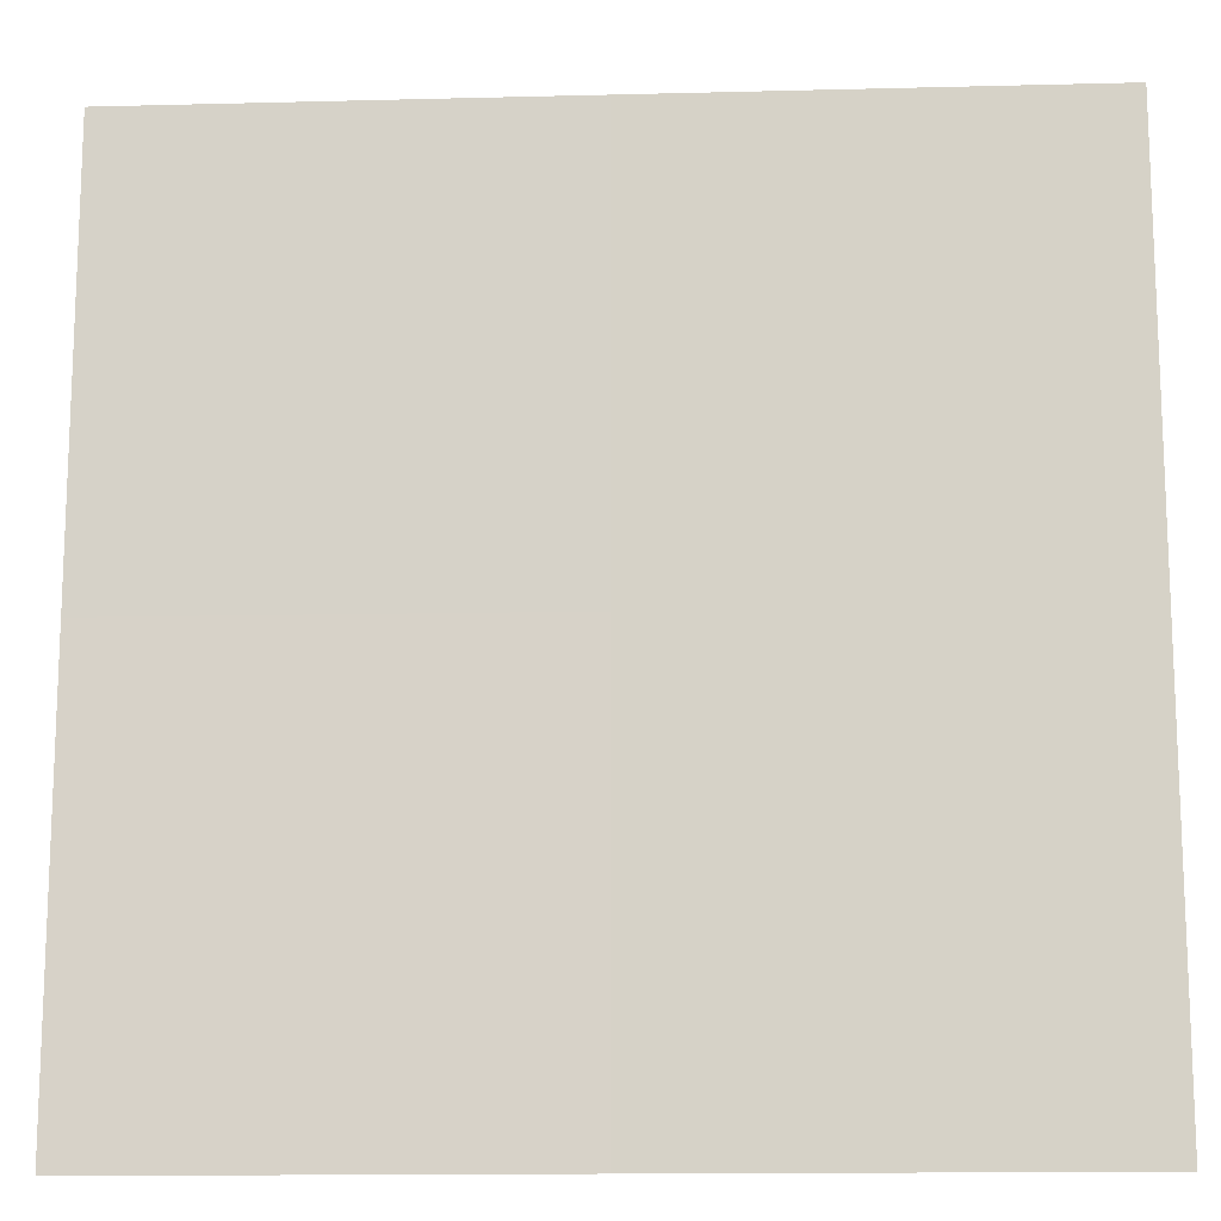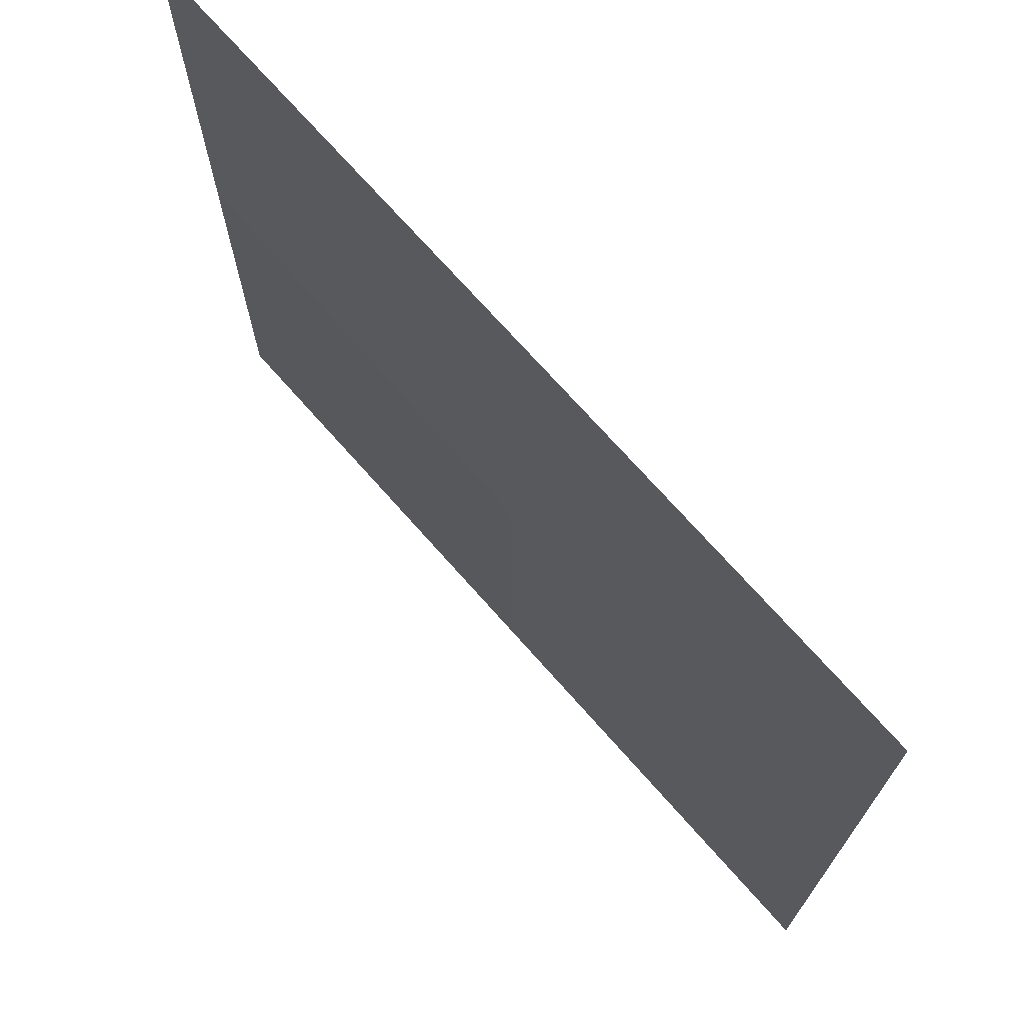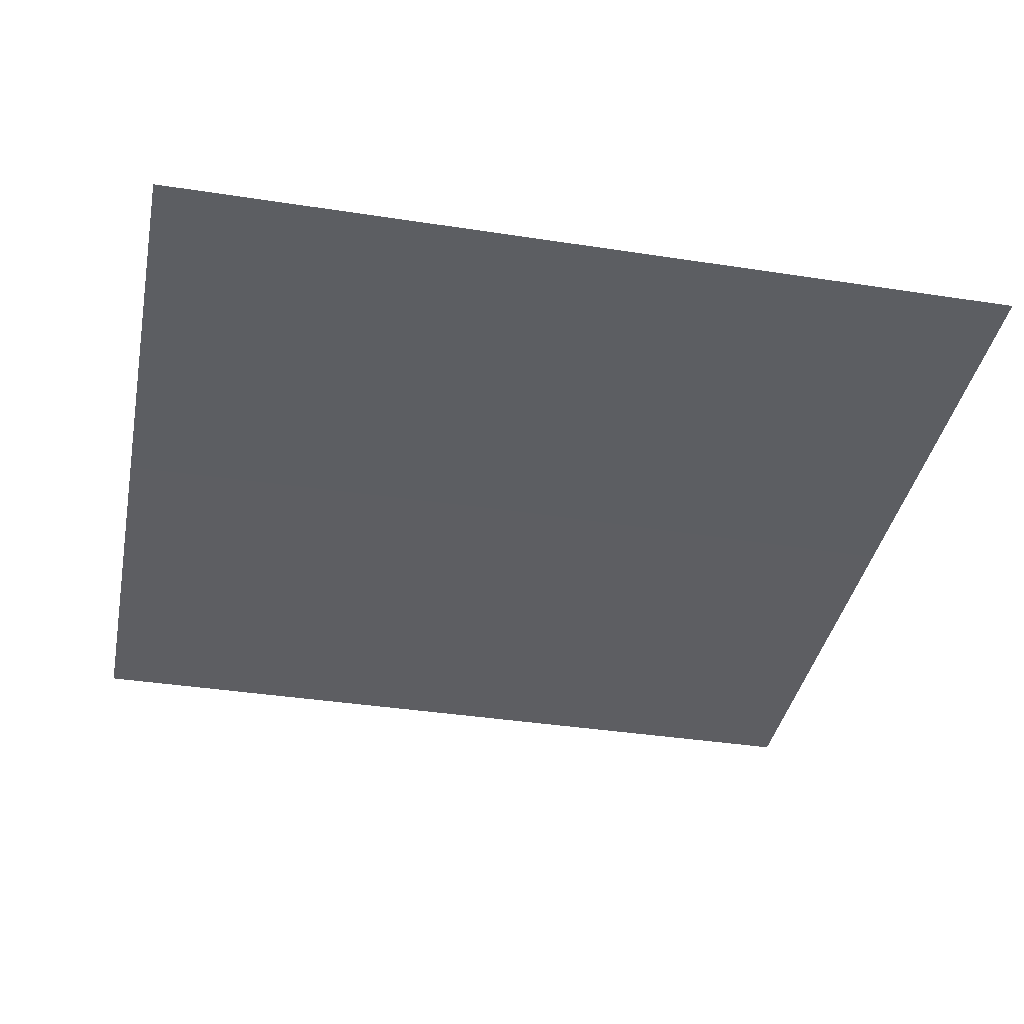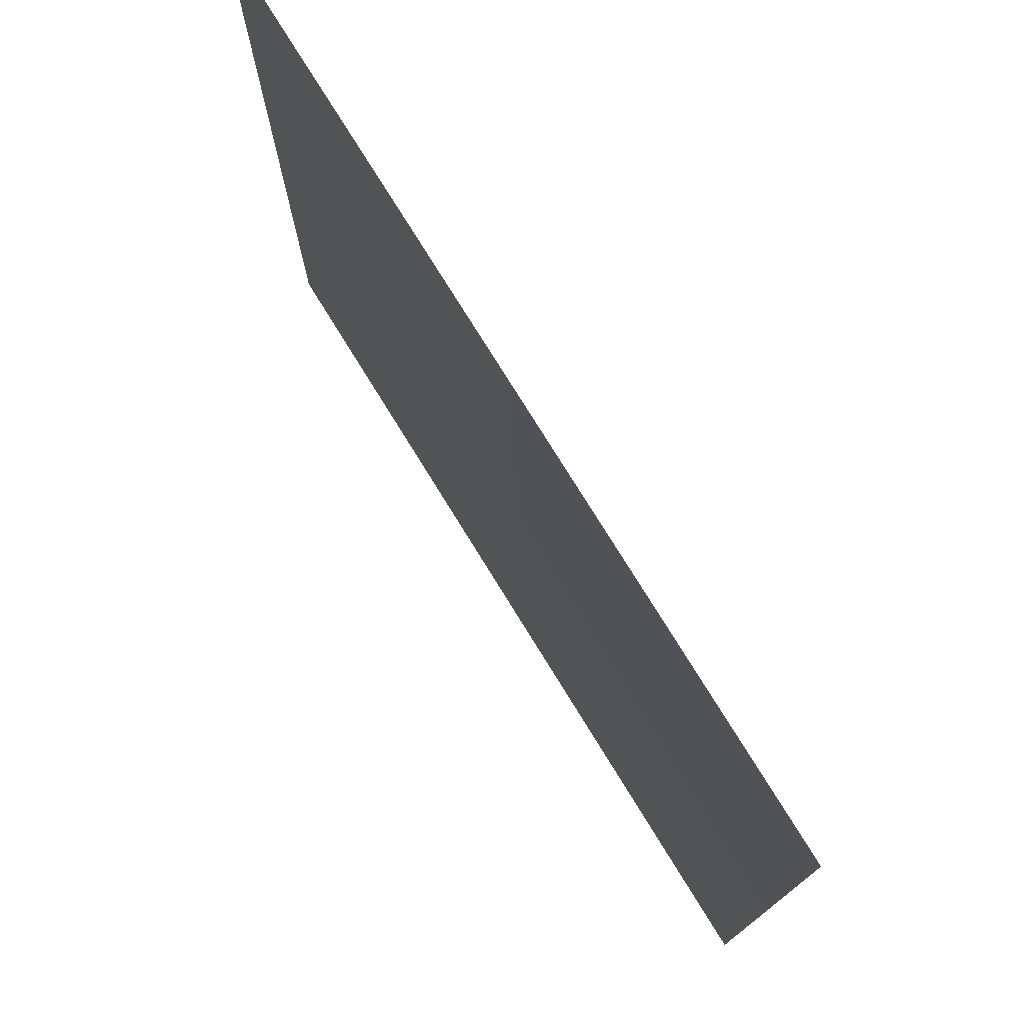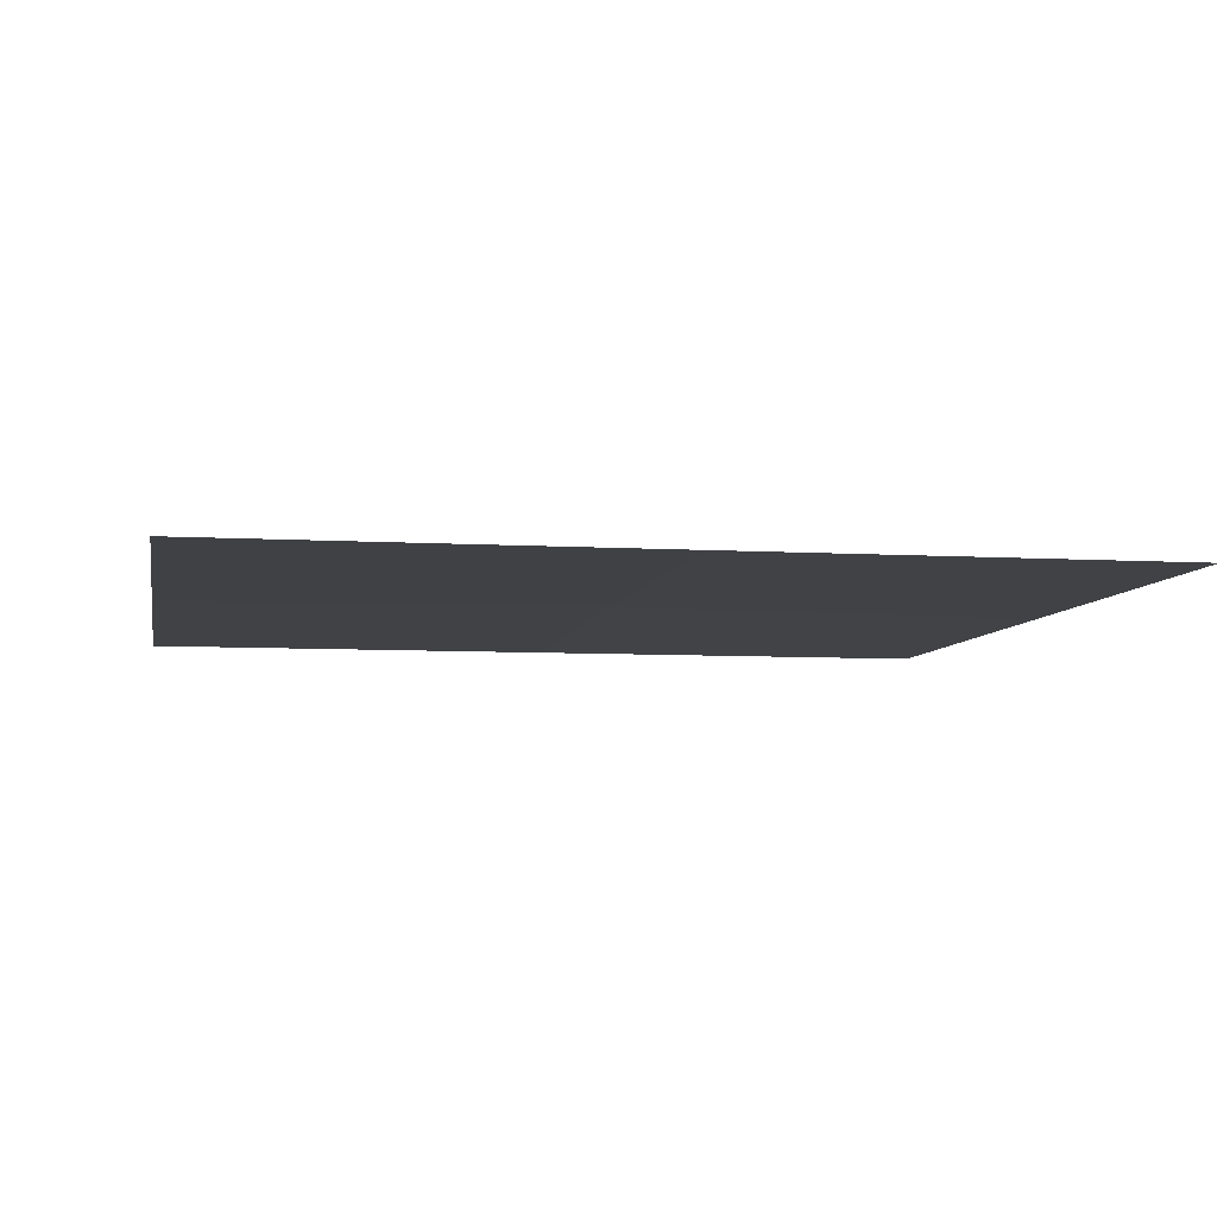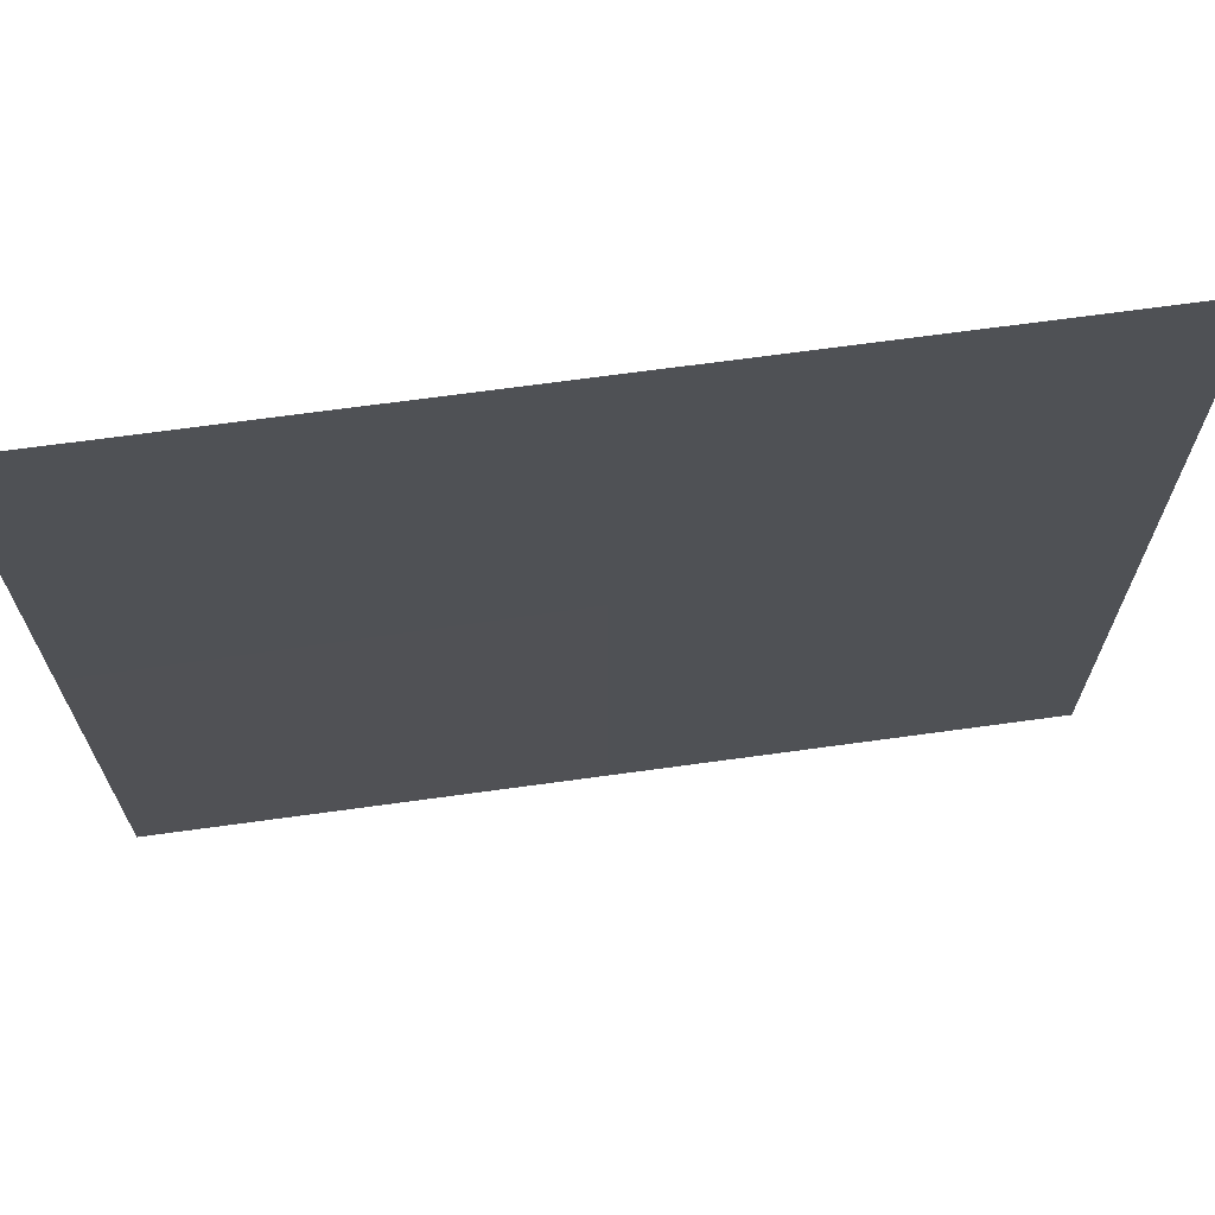
<metadata>
{"format":"obj","ext":"obj","renderer":"f3d","projection":"perspective","resolution":1024,"background":"white","views":[{"elev":-14.3,"azim":3.2,"up":"+Z"},{"elev":72.1,"azim":-131.5,"up":"+Z"},{"elev":-38.1,"azim":-101.1,"up":"+Y"},{"elev":76.6,"azim":58.3,"up":"+Z"},{"elev":-6.5,"azim":169.7,"up":"+Y"},{"elev":69.4,"azim":-7.8,"up":"+Z"}]}
</metadata>
<code>
o cube
v -0.6056 0.005301 1.59
v 1.574 0.005301 1.59
v -0.6056 0.005301 -0.59
v 1.574 0.005301 -0.59
v 0.4844 0.005301 1.59
v 0.4844 0.005301 -0.59
v 0.4844 0.01531 0.5
v 1.574 0.005301 0.5
v -0.6056 0.005301 0.5
f 2 8 7 5
f 5 7 9 1
f 6 7 8 4
f 3 9 7 6

</code>
